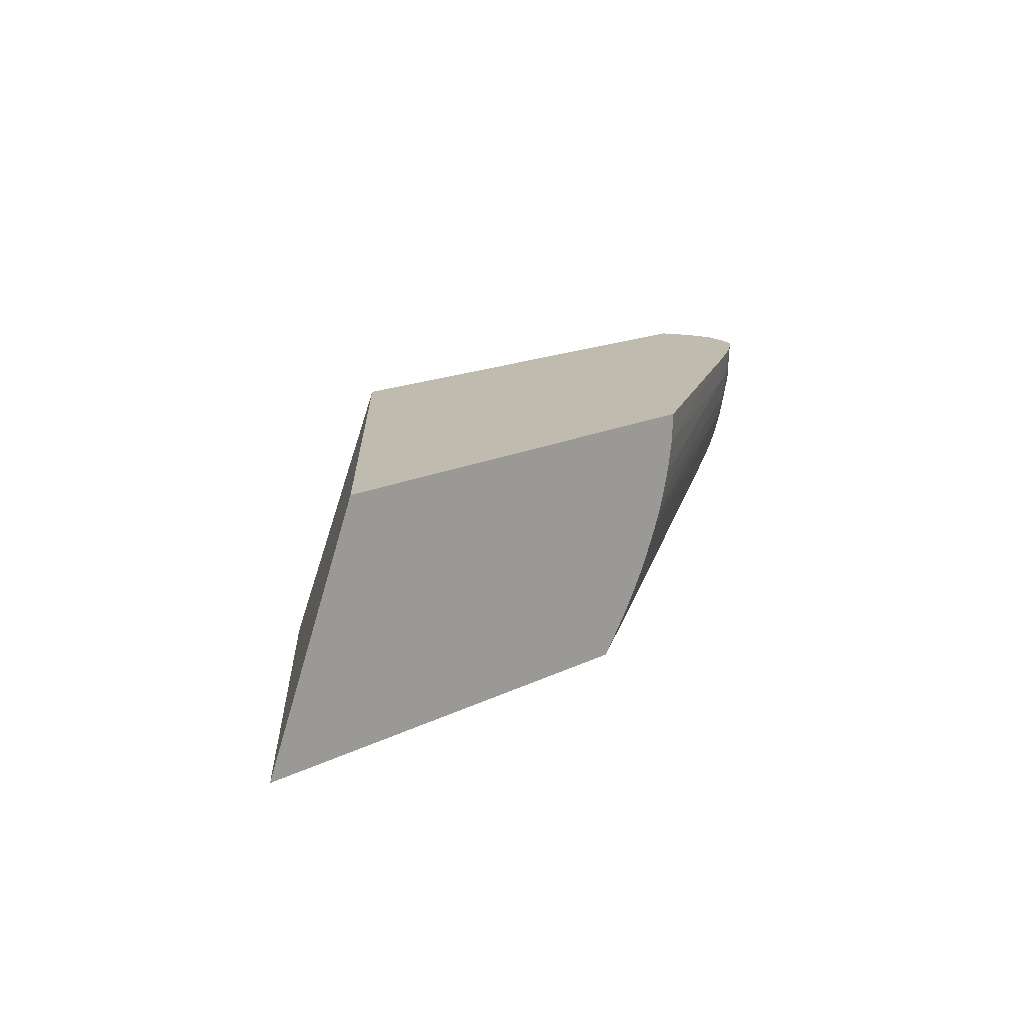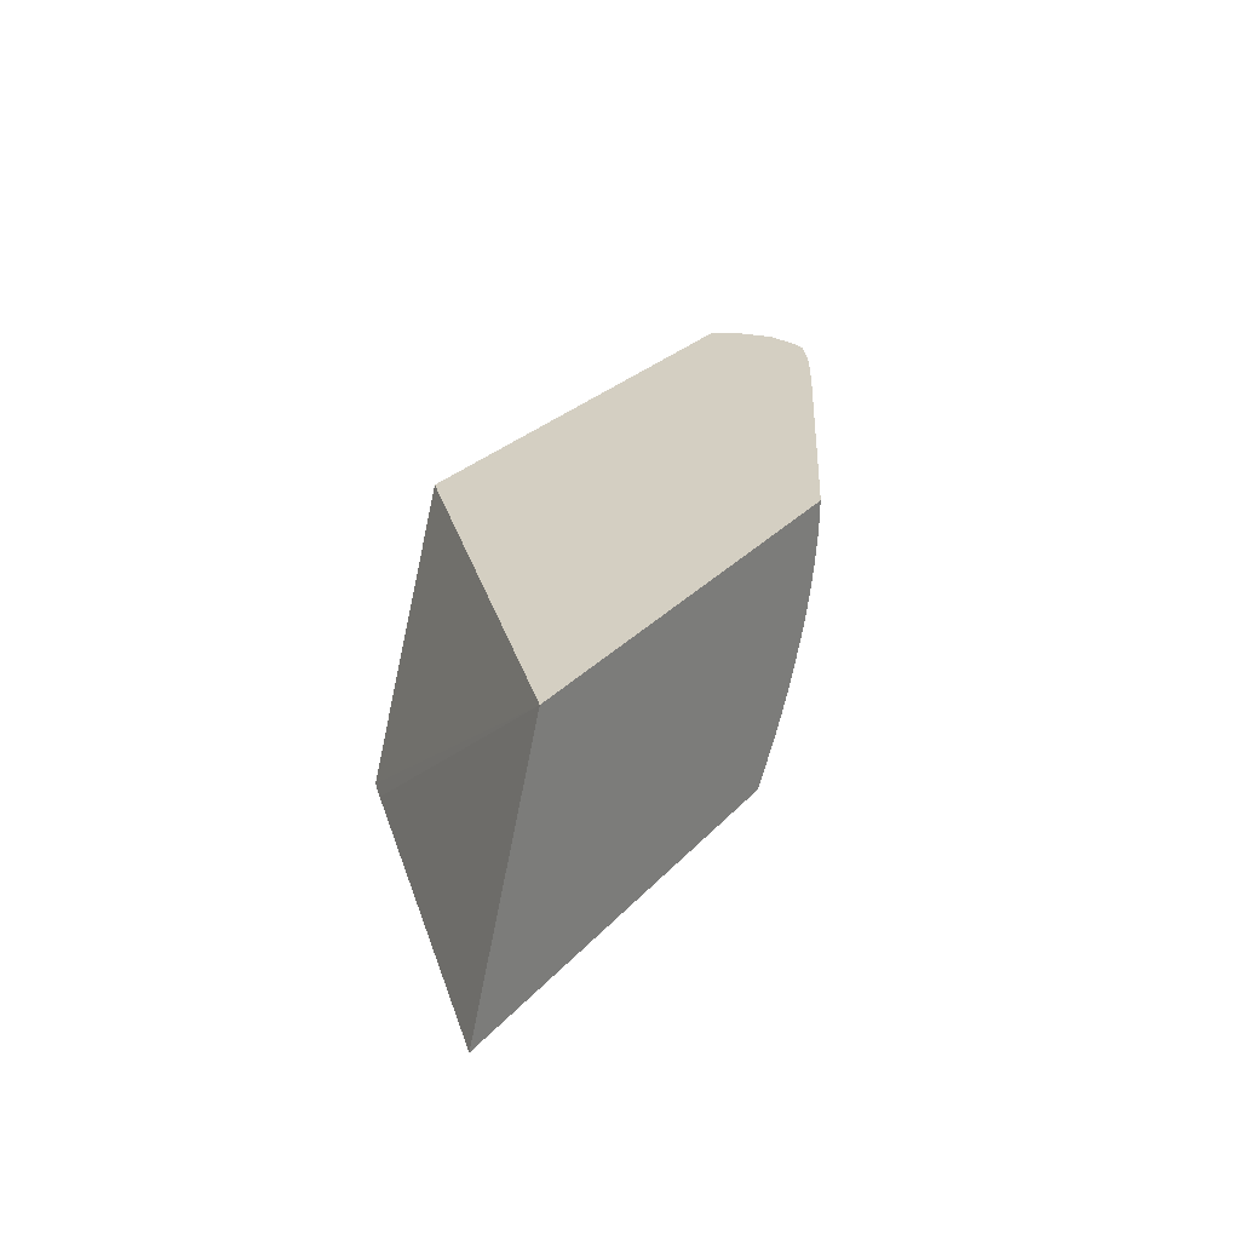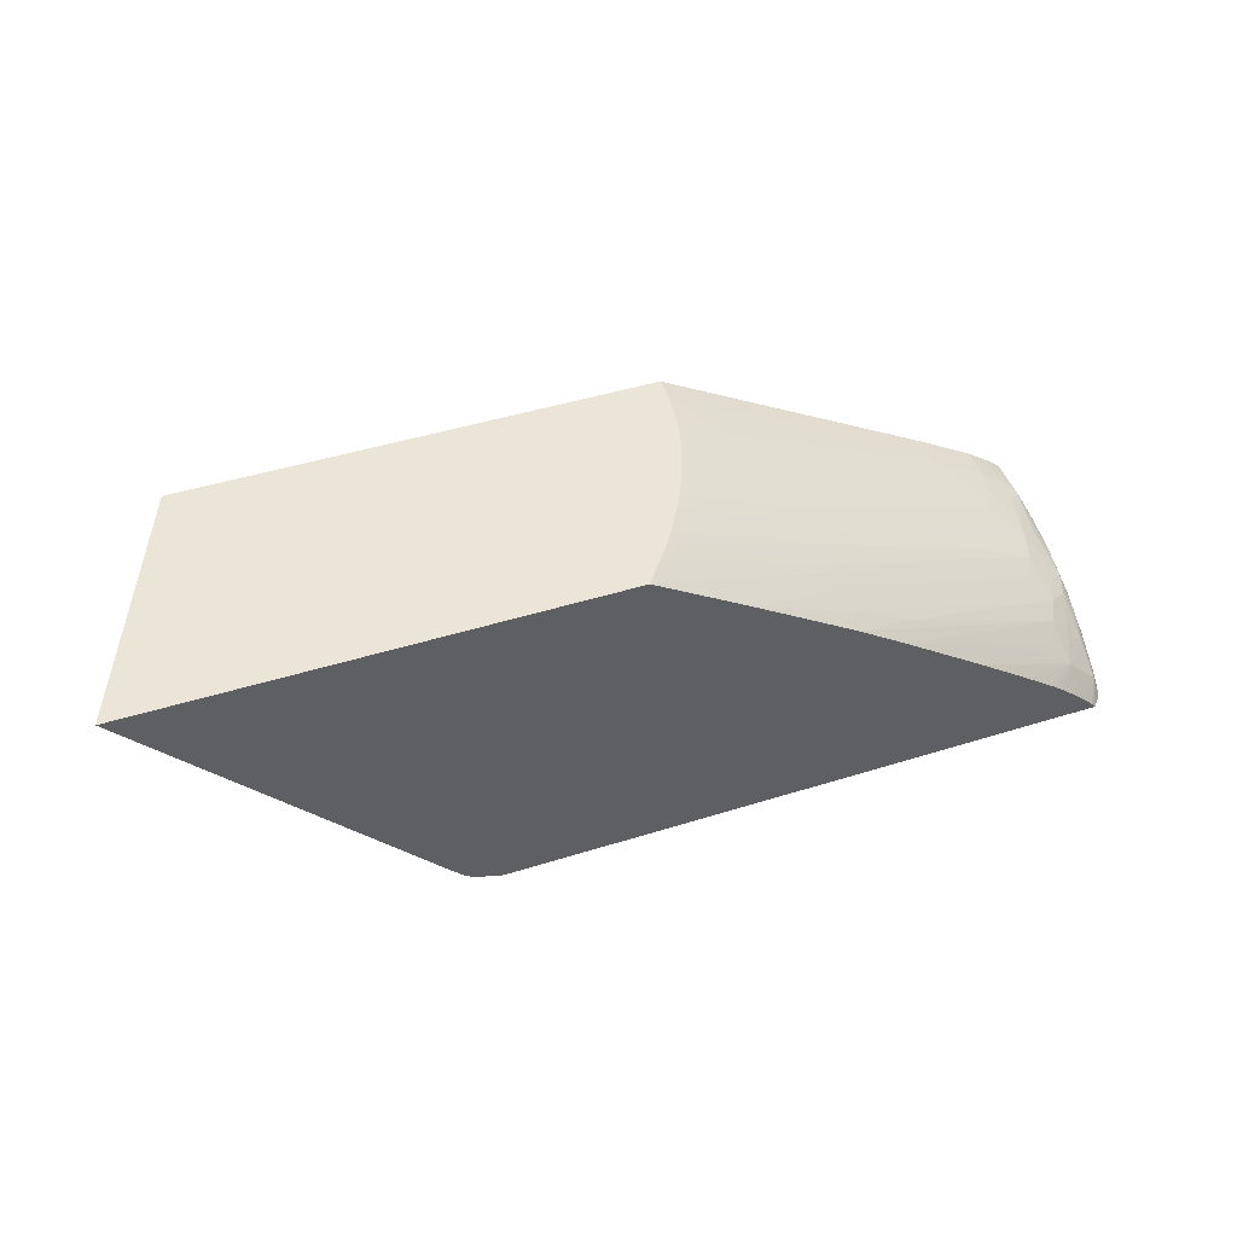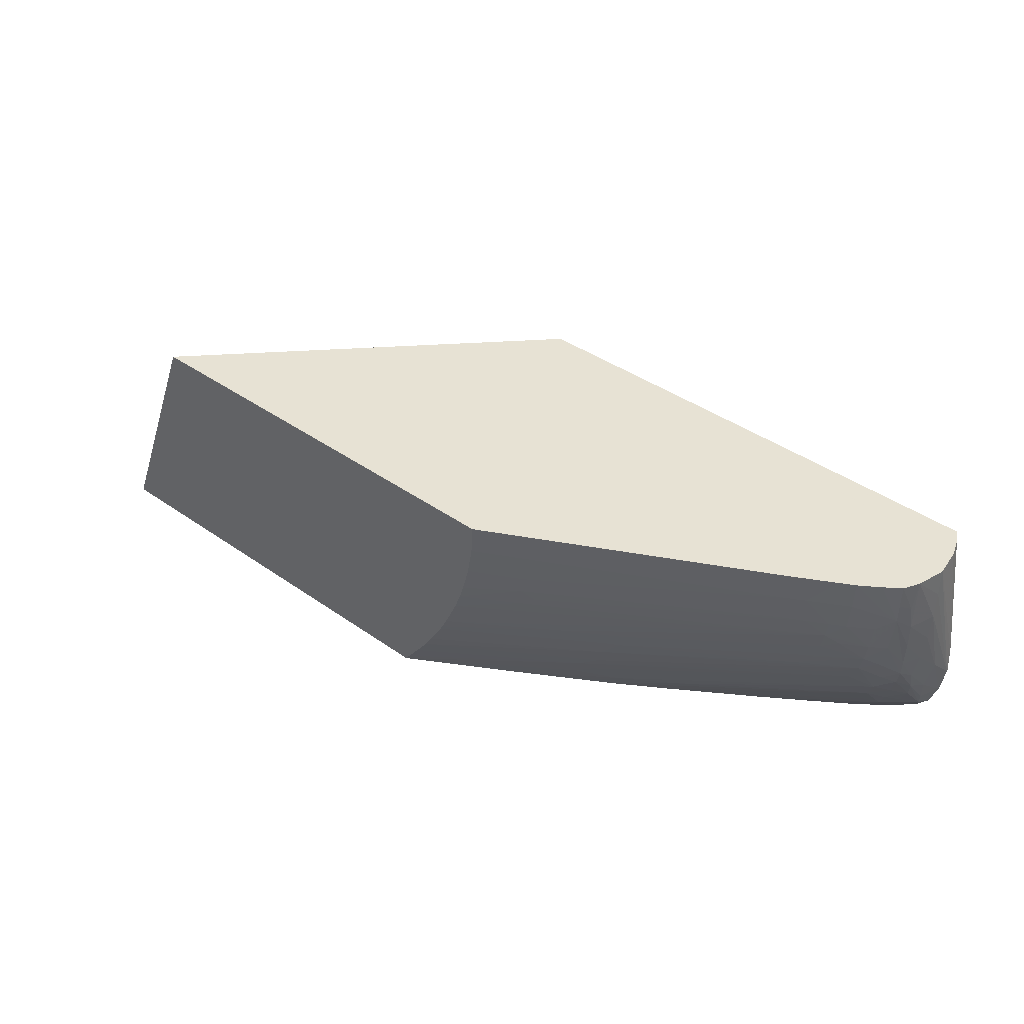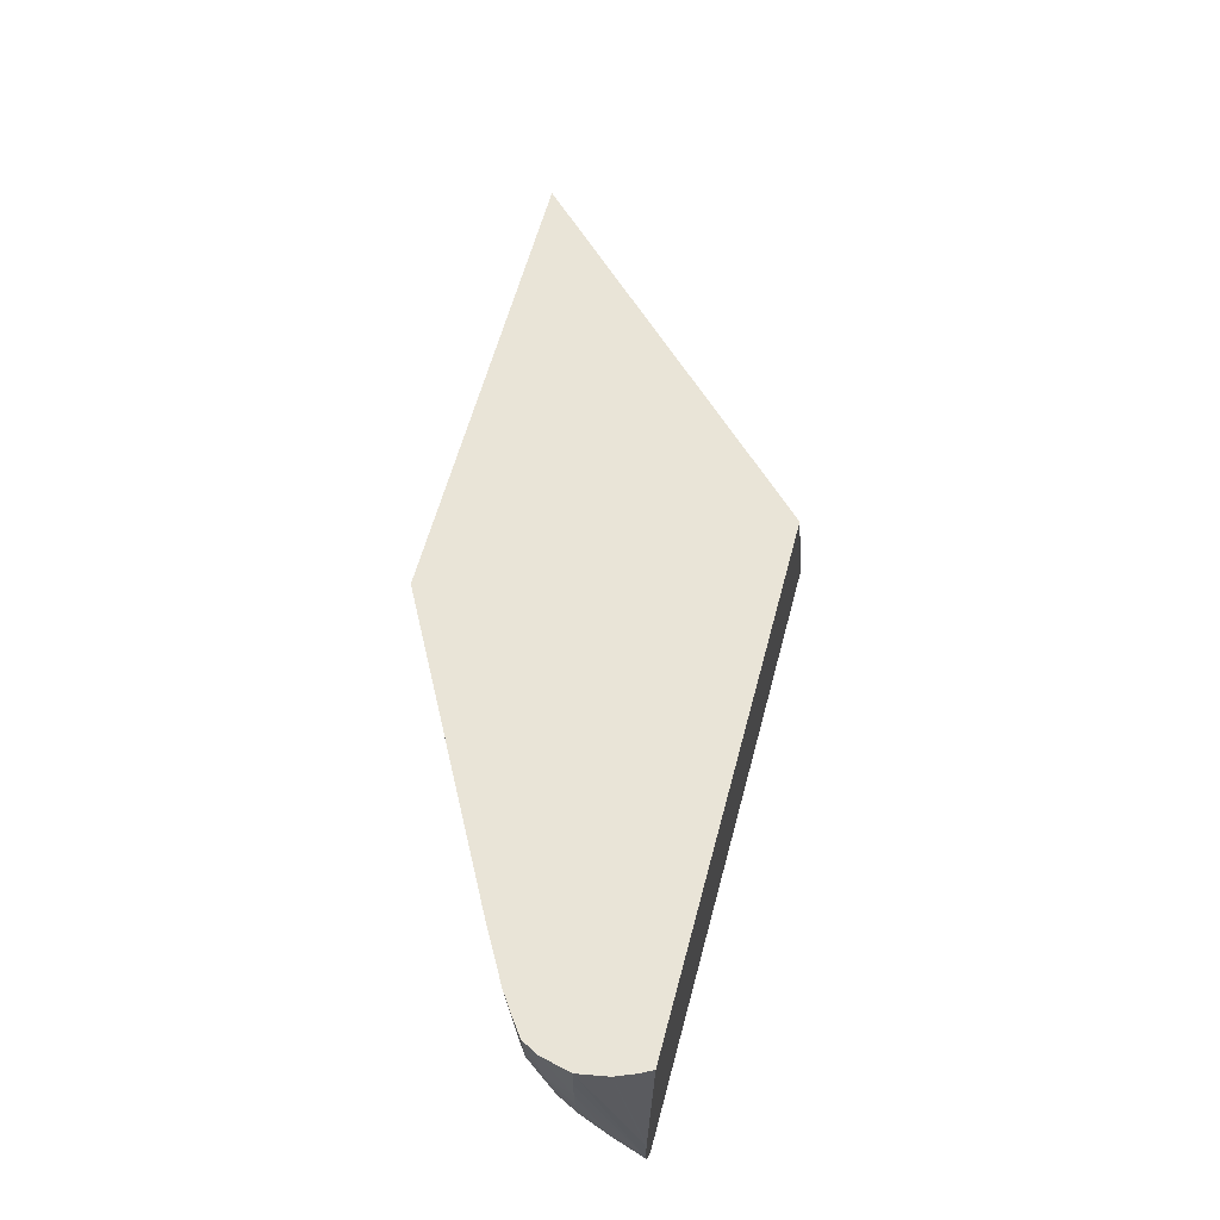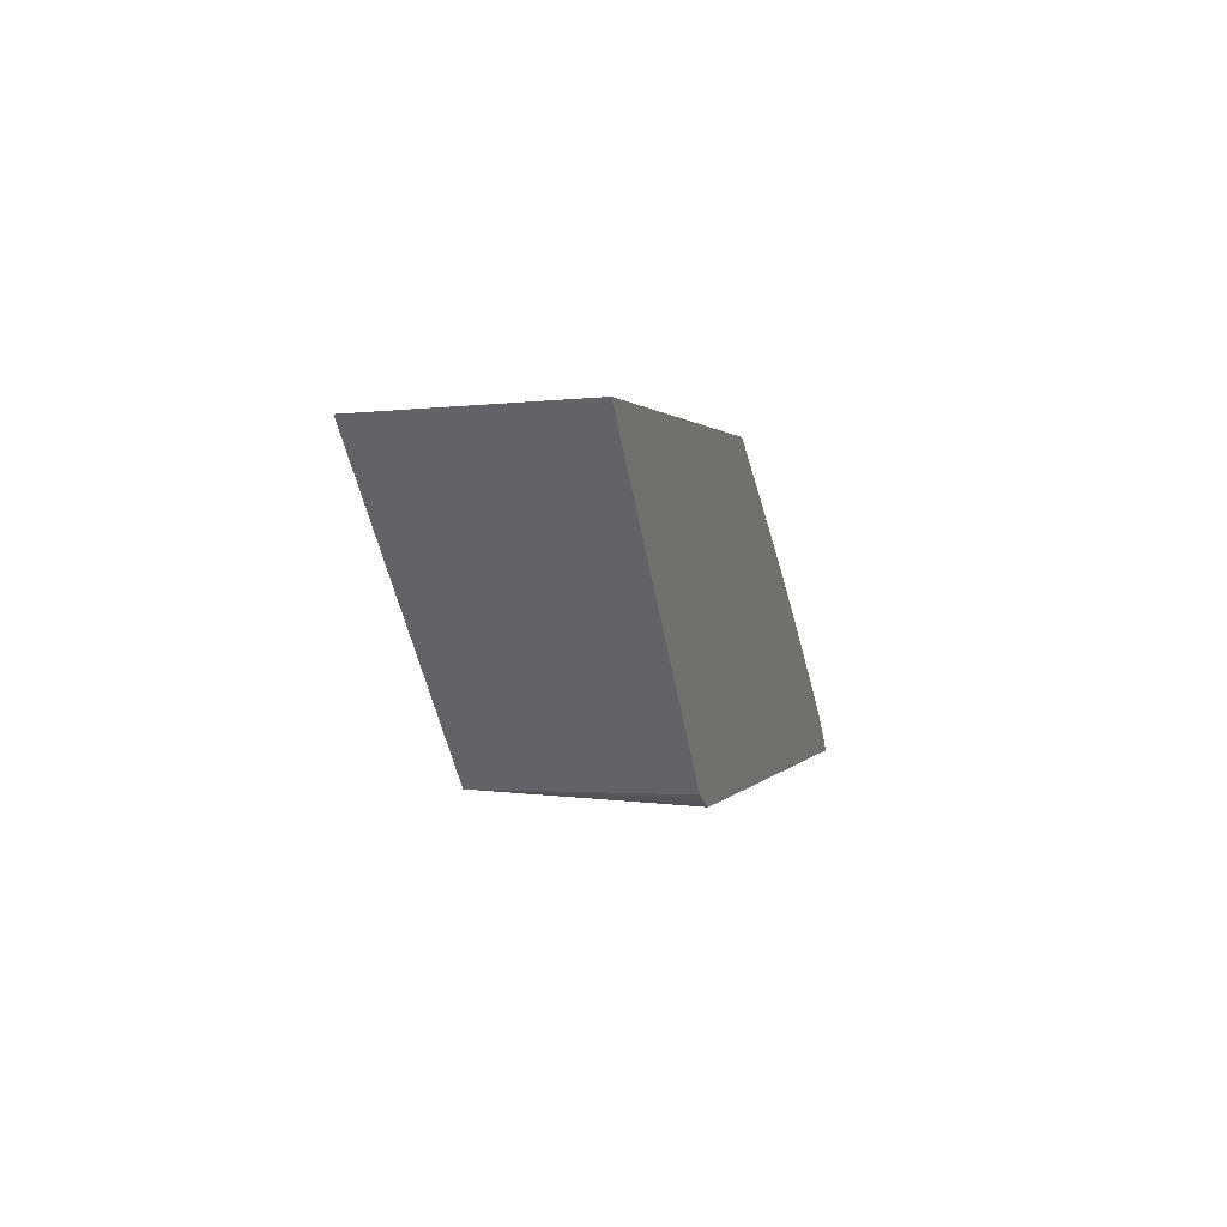
<metadata>
{"format":"obj","ext":"obj","renderer":"f3d","projection":"perspective","resolution":1024,"background":"white","views":[{"elev":16.0,"azim":-45.8,"up":"+Y"},{"elev":25.8,"azim":-58.5,"up":"+Y"},{"elev":44.2,"azim":-20.3,"up":"+Z"},{"elev":39.7,"azim":41.3,"up":"+Y"},{"elev":61.0,"azim":105.0,"up":"+Y"},{"elev":1.0,"azim":-75.2,"up":"+Z"}]}
</metadata>
<code>
v 0.01618 -0.0003639 0.004597
v 0.01779 -0.006219 0.004597
v 0.01392 -0.006219 0.004602
v 0.01335 -0.006219 0.004833
v 0.01318 -0.006219 0.004918
v 0.008937 -0.0003639 0.01209
v 0.02844 -0.0003639 0.004597
v 0.02835 -0.006219 0.004597
v 0.01278 -0.006219 0.005342
v 0.0065 -0.006219 0.01209
v 0.01976 -0.0003639 0.01209
v 0.02858 -0.0003639 0.004861
v 0.02889 -0.003918 0.004597
v 0.02859 -0.005931 0.004597
v 0.02852 -0.005718 0.005006
v 0.02824 -0.006219 0.004718
v 0.01728 -0.006219 0.01209
v 0.01975 -0.0005261 0.01209
v 0.02634 -0.0003639 0.008535
v 0.02858 -0.0003639 0.004867
v 0.02877 -0.0003639 0.005346
v 0.02878 -0.0003639 0.005354
v 0.0289 -0.00392 0.004634
v 0.02893 -0.004633 0.004597
v 0.02861 -0.005895 0.004597
v 0.0286 -0.005882 0.004634
v 0.02848 -0.004937 0.005663
v 0.02821 -0.005415 0.005544
v 0.02779 -0.005699 0.0057
v 0.02815 -0.005879 0.005178
v 0.02791 -0.006219 0.005041
v 0.0288 -0.005346 0.004634
v 0.0286 -0.005346 0.00515
v 0.0286 -0.004462 0.005838
v 0.01741 -0.006045 0.01209
v 0.01945 -0.006219 0.01078
v 0.02132 -0.005633 0.009944
v 0.02152 -0.005158 0.01006
v 0.01972 -0.00107 0.01209
v 0.0263 -0.00107 0.008515
v 0.02673 -0.0003639 0.008313
v 0.0289 -0.0003639 0.006059
v 0.02893 -0.004633 0.004634
v 0.02881 -0.005346 0.004597
v 0.02841 -0.004094 0.006313
v 0.0282 -0.004682 0.006098
v 0.028 -0.005223 0.005883
v 0.0271 -0.006219 0.005705
v 0.02735 -0.006219 0.00551
v 0.02762 -0.006219 0.005291
v 0.02772 -0.004904 0.006358
v 0.02752 -0.005412 0.006109
v 0.02697 -0.005601 0.006335
v 0.02308 -0.006219 0.00848
v 0.02501 -0.006219 0.007172
v 0.0252 -0.006219 0.007042
v 0.02589 -0.006219 0.006566
v 0.02624 -0.006219 0.006316
v 0.02636 -0.006219 0.006231
v 0.02889 -0.00392 0.005346
v 0.02872 -0.004673 0.005393
v 0.02853 -0.003619 0.006441
v 0.02865 -0.003882 0.006069
v 0.01772 -0.005644 0.01209
v 0.02165 -0.006219 0.009416
v 0.02173 -0.006048 0.009463
v 0.02219 -0.005804 0.009324
v 0.02707 -0.004262 0.007122
v 0.02748 -0.003983 0.007016
v 0.02175 -0.005375 0.009813
v 0.02727 -0.003787 0.007236
v 0.02774 -0.003478 0.007095
v 0.022 -0.004849 0.009918
v 0.01959 -0.001783 0.01209
v 0.02077 -0.001783 0.01146
v 0.0262 -0.001783 0.008461
v 0.02673 -0.001783 0.008171
v 0.0272 -0.001783 0.007907
v 0.02673 -0.00107 0.008273
v 0.02732 -0.0003639 0.007976
v 0.02112 -0.001783 0.01126
v 0.02891 -0.00107 0.006059
v 0.02873 -0.0003639 0.006772
v 0.0289 -0.001783 0.006059
v 0.02816 -0.003882 0.006608
v 0.02793 -0.004428 0.006507
v 0.02724 -0.005125 0.006512
v 0.02352 -0.005699 0.008552
v 0.022 -0.006219 0.009199
v 0.02887 -0.002495 0.006059
v 0.02879 -0.003208 0.006059
v 0.02859 -0.003208 0.006516
v 0.02835 -0.002495 0.00698
v 0.02814 -0.003228 0.006903
v 0.01803 -0.00523 0.01209
v 0.02191 -0.006219 0.009254
v 0.02789 -0.003003 0.007185
v 0.02748 -0.003228 0.007341
v 0.02639 -0.003585 0.00785
v 0.02217 -0.004373 0.01002
v 0.0195 -0.002115 0.01209
v 0.0207 -0.002234 0.01142
v 0.02098 -0.002481 0.01123
v 0.02062 -0.002709 0.01138
v 0.02713 -0.002222 0.007866
v 0.02728 -0.00107 0.007956
v 0.02755 -0.001783 0.007699
v 0.02764 -0.00107 0.007748
v 0.02768 -0.0003639 0.007772
v 0.02854 -0.0003639 0.007155
v 0.02868 -0.001136 0.006843
v 0.0287 -0.001783 0.00672
v 0.02866 -0.002495 0.006624
v 0.02851 -0.001417 0.007128
v 0.02846 -0.001783 0.007076
v 0.02799 -0.002495 0.007263
v 0.01824 -0.004904 0.01209
v 0.0274 -0.002473 0.007635
v 0.02701 -0.002697 0.007795
v 0.0265 -0.003208 0.007915
v 0.02686 -0.003208 0.007709
v 0.02266 -0.00392 0.009893
v 0.0223 -0.00392 0.0101
v 0.01835 -0.004725 0.01209
v 0.01941 -0.002435 0.01209
v 0.0193 -0.00279 0.01209
v 0.0192 -0.003048 0.01209
v 0.01913 -0.003208 0.01209
v 0.01917 -0.003208 0.01207
v 0.02052 -0.003208 0.01132
v 0.0229 -0.003031 0.01003
v 0.02141 -0.003614 0.01071
v 0.02278 -0.003506 0.009962
v 0.0281 -0.001783 0.007343
v 0.02823 -0.001136 0.007347
v 0.02816 -0.0003639 0.007443
v 0.02852 -0.0009423 0.007142
v 0.01991 -0.004192 0.01138
v 0.01858 -0.004336 0.01209
v 0.01908 -0.003327 0.01209
v 0.0188 -0.00392 0.01209
v 0.019 -0.00392 0.01198
v 0.01865 -0.004211 0.01209
f 75 102 81
f 75 101 102
f 74 101 75
f 73 100 95
f 72 100 73
f 72 99 100
f 72 98 99
f 72 94 97
f 72 97 98
f 72 86 85
f 69 72 71
f 68 86 69
f 67 88 86
f 67 86 68
f 69 86 72
f 79 109 80
f 76 102 103
f 83 112 84
f 66 88 67
f 83 111 112
f 83 110 111
f 82 83 84
f 79 106 109
f 76 81 102
f 78 108 106
f 78 105 107
f 78 106 79
f 77 105 78
f 77 104 105
f 77 103 104
f 76 103 77
f 78 107 108
f 66 96 88
f 42 83 82
f 64 73 95
f 46 86 51
f 45 86 46
f 45 85 86
f 45 62 85
f 43 84 60
f 43 82 84
f 46 51 47
f 42 82 43
f 40 75 81
f 40 80 41
f 40 79 80
f 40 78 79
f 141 143 142
f 84 112 90
f 40 81 76
f 65 96 66
f 51 87 52
f 51 88 89
f 63 91 92
f 62 72 85
f 62 94 72
f 62 93 94
f 62 92 93
f 62 63 92
f 51 86 88
f 60 63 61
f 60 90 91
f 60 84 90
f 52 54 53
f 52 87 54
f 51 54 87
f 51 89 54
f 60 91 63
f 88 96 89
f 120 122 121
f 91 112 113
f 114 134 116
f 114 136 135
f 114 137 136
f 112 114 113
f 111 114 112
f 111 137 114
f 114 116 115
f 110 137 111
f 109 135 136
f 108 135 109
f 108 114 135
f 108 134 114
f 107 134 108
f 107 116 134
f 110 136 137
f 106 108 109
f 119 133 122
f 122 133 123
f 40 77 78
f 133 139 138
f 132 139 133
f 132 143 139
f 132 142 143
f 131 142 132
f 119 122 120
f 130 142 131
f 130 140 141
f 129 140 130
f 128 140 129
f 124 138 139
f 123 138 124
f 123 133 138
f 130 141 142
f 90 112 91
f 105 133 119
f 105 131 132
f 97 99 98
f 97 121 99
f 97 120 121
f 97 119 120
f 97 118 119
f 97 116 118
f 99 121 122
f 95 100 117
f 93 116 97
f 93 115 116
f 92 113 114
f 92 115 93
f 92 114 115
f 91 113 92
f 93 97 94
f 105 132 133
f 99 122 100
f 100 123 124
f 105 130 131
f 105 129 130
f 105 116 107
f 105 118 116
f 105 119 118
f 104 129 105
f 100 122 123
f 104 128 129
f 104 126 127
f 102 104 103
f 102 126 104
f 102 125 126
f 101 125 102
f 100 124 117
f 104 127 128
f 40 76 77
f 38 73 64
f 39 74 75
f 2 54 89
f 2 89 96
f 2 96 65
f 2 65 36
f 2 36 17
f 2 17 10
f 2 10 9
f 2 9 5
f 2 5 4
f 2 4 3
f 5 9 6
f 6 9 10
f 6 10 17
f 6 17 35
f 6 35 64
f 6 64 95
f 6 95 117
f 6 18 11
f 6 39 18
f 6 74 39
f 6 101 74
f 6 125 101
f 6 126 125
f 2 55 54
f 6 127 126
f 6 140 128
f 6 141 140
f 6 143 141
f 6 139 143
f 6 124 139
f 6 117 124
f 6 128 127
f 2 56 55
f 2 57 56
f 2 58 57
f 1 42 22
f 1 83 42
f 1 110 83
f 1 136 110
f 1 109 136
f 1 80 109
f 1 22 21
f 1 41 80
f 1 6 11
f 1 5 6
f 1 4 5
f 1 3 4
f 1 2 3
f 39 75 40
f 1 11 19
f 7 12 13
f 1 21 20
f 1 12 7
f 2 59 58
f 2 48 59
f 2 49 48
f 2 50 49
f 2 31 50
f 2 16 31
f 1 20 12
f 2 8 16
f 1 14 8
f 1 25 14
f 1 44 25
f 1 24 44
f 1 13 24
f 1 7 13
f 1 8 2
f 8 14 15
f 1 19 41
f 11 18 19
f 29 31 30
f 29 47 51
f 29 51 52
f 29 52 53
f 29 53 54
f 29 54 55
f 29 55 56
f 29 56 57
f 29 57 58
f 29 58 59
f 29 59 48
f 32 44 43
f 32 43 60
f 32 60 61
f 32 61 33
f 33 61 34
f 34 62 45
f 8 15 16
f 38 72 73
f 38 71 72
f 38 69 71
f 38 70 69
f 37 69 70
f 29 50 31
f 37 68 69
f 36 67 37
f 36 66 67
f 36 65 66
f 35 38 64
f 34 63 62
f 34 61 63
f 37 67 68
f 29 49 50
f 37 70 38
f 28 47 29
f 13 21 22
f 29 48 49
f 13 22 23
f 13 20 21
f 14 25 26
f 14 26 15
f 15 27 28
f 15 28 29
f 15 29 30
f 15 30 31
f 15 31 16
f 15 26 32
f 15 32 33
f 15 33 34
f 15 34 27
f 13 23 24
f 17 37 38
f 27 47 28
f 27 46 47
f 17 36 37
f 27 45 46
f 27 34 45
f 25 32 26
f 25 44 32
f 12 20 13
f 18 39 19
f 24 42 43
f 23 42 24
f 24 43 44
f 22 42 23
f 17 38 35
f 19 40 41
f 19 39 40

</code>
